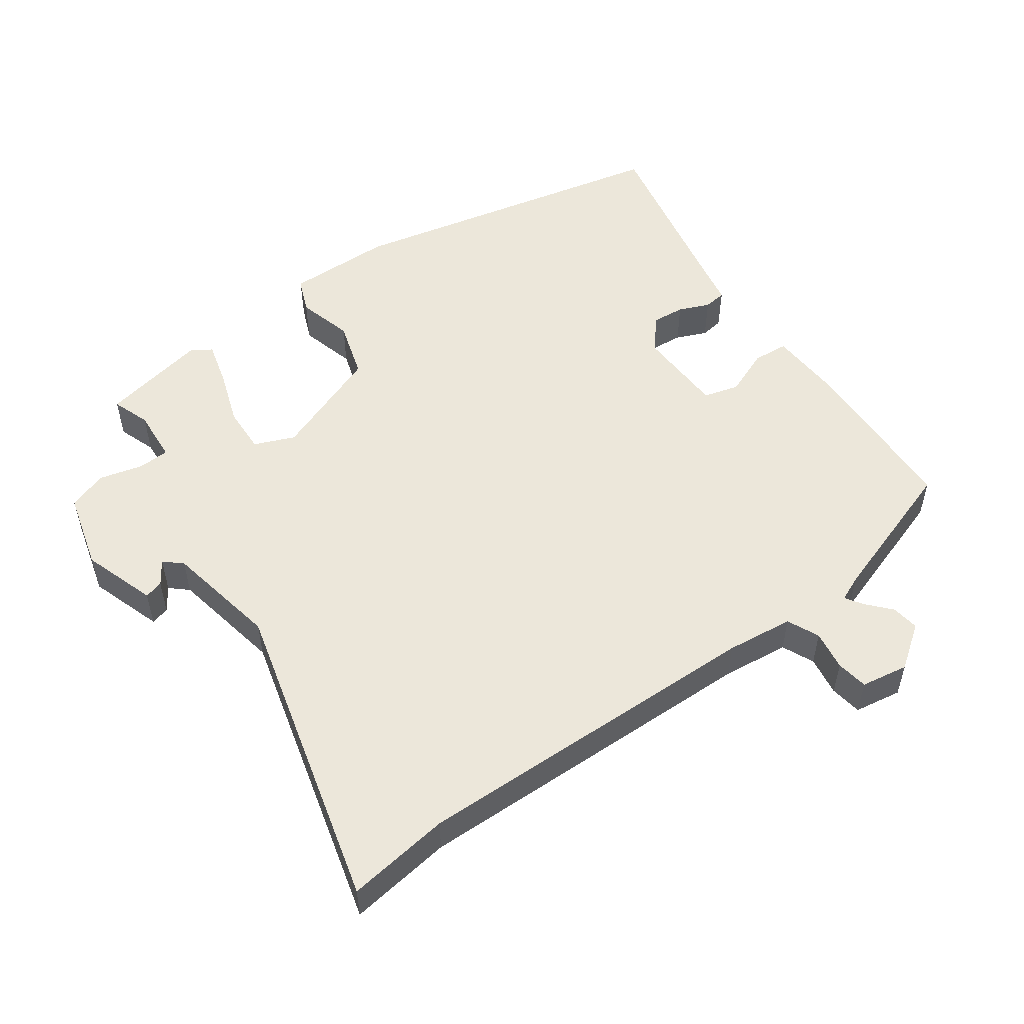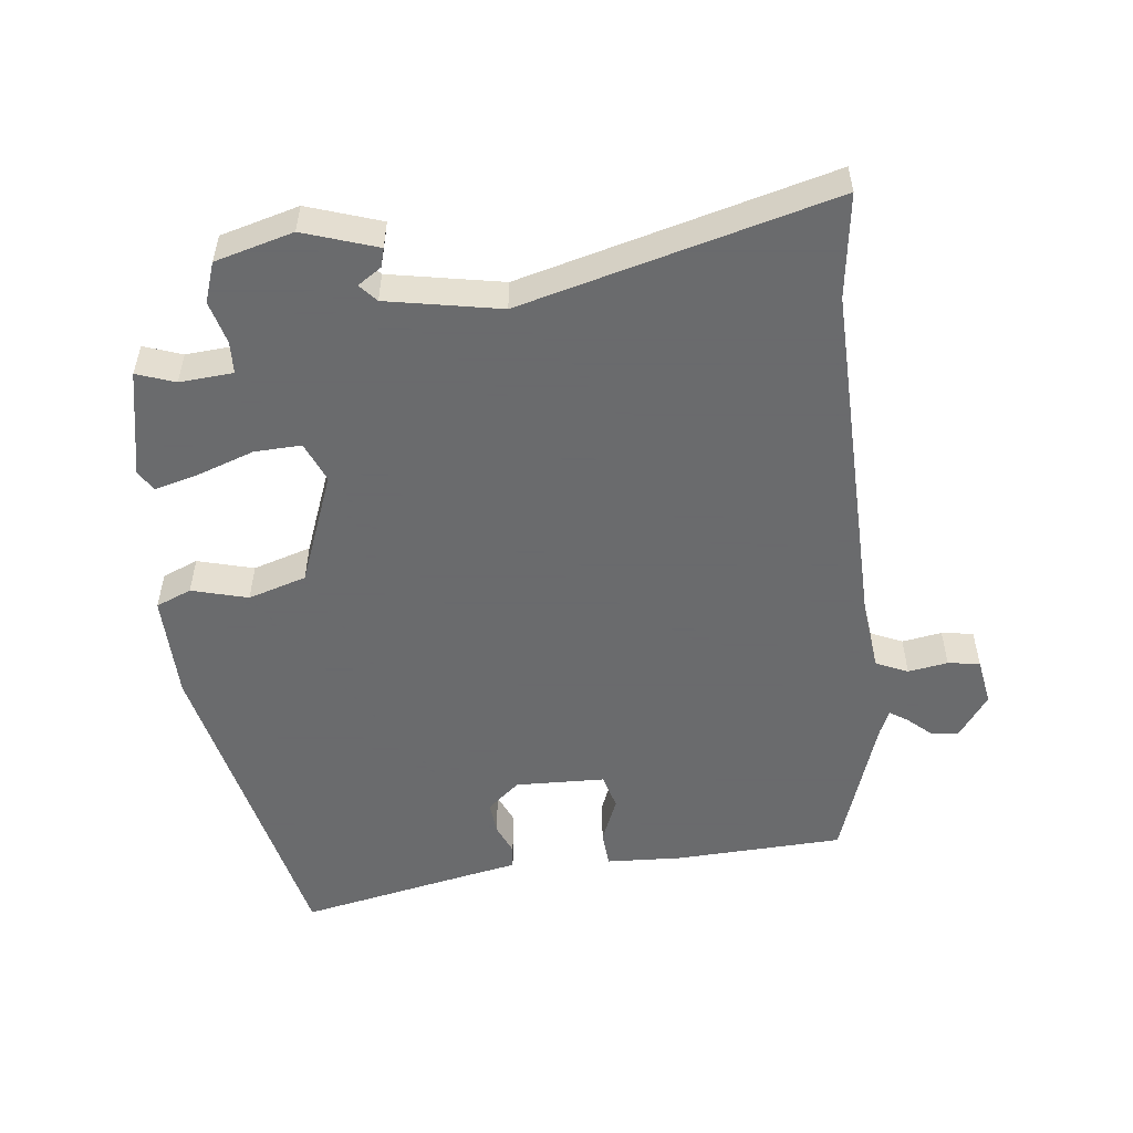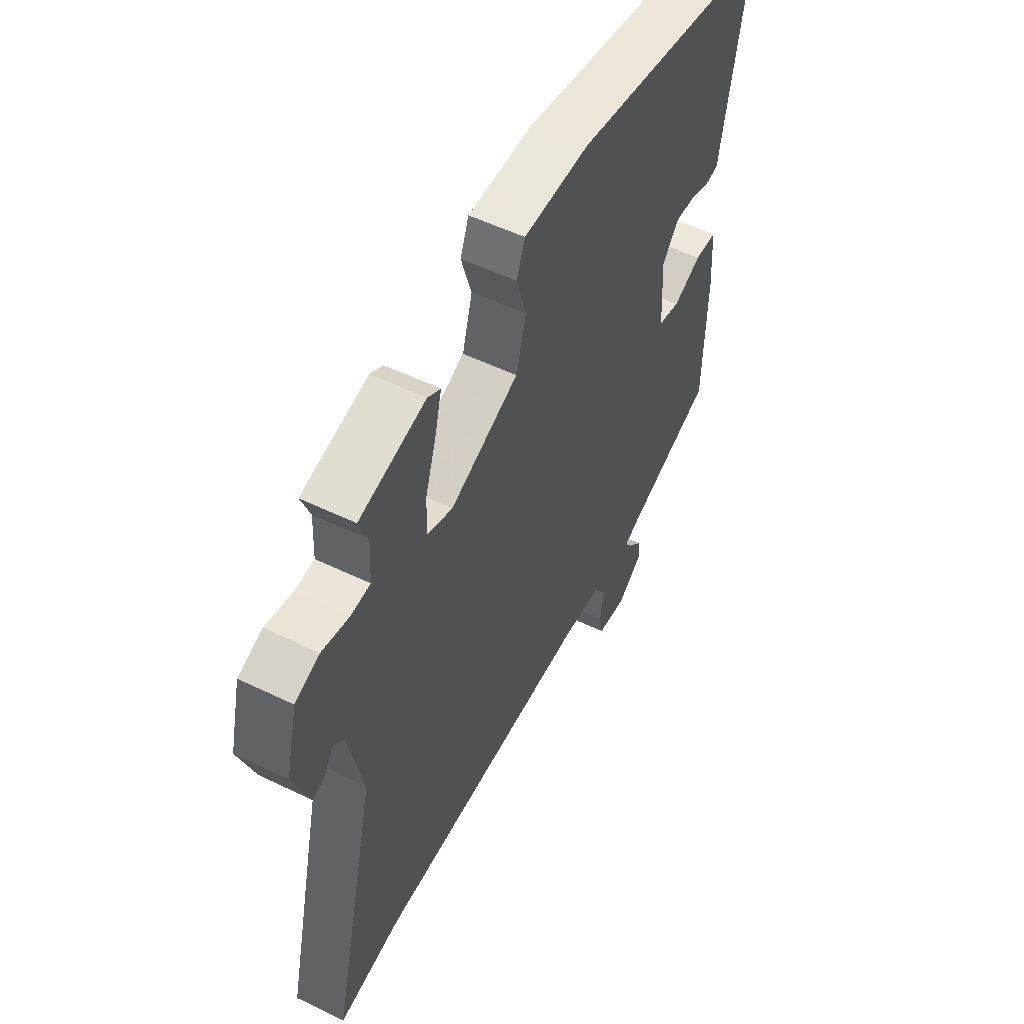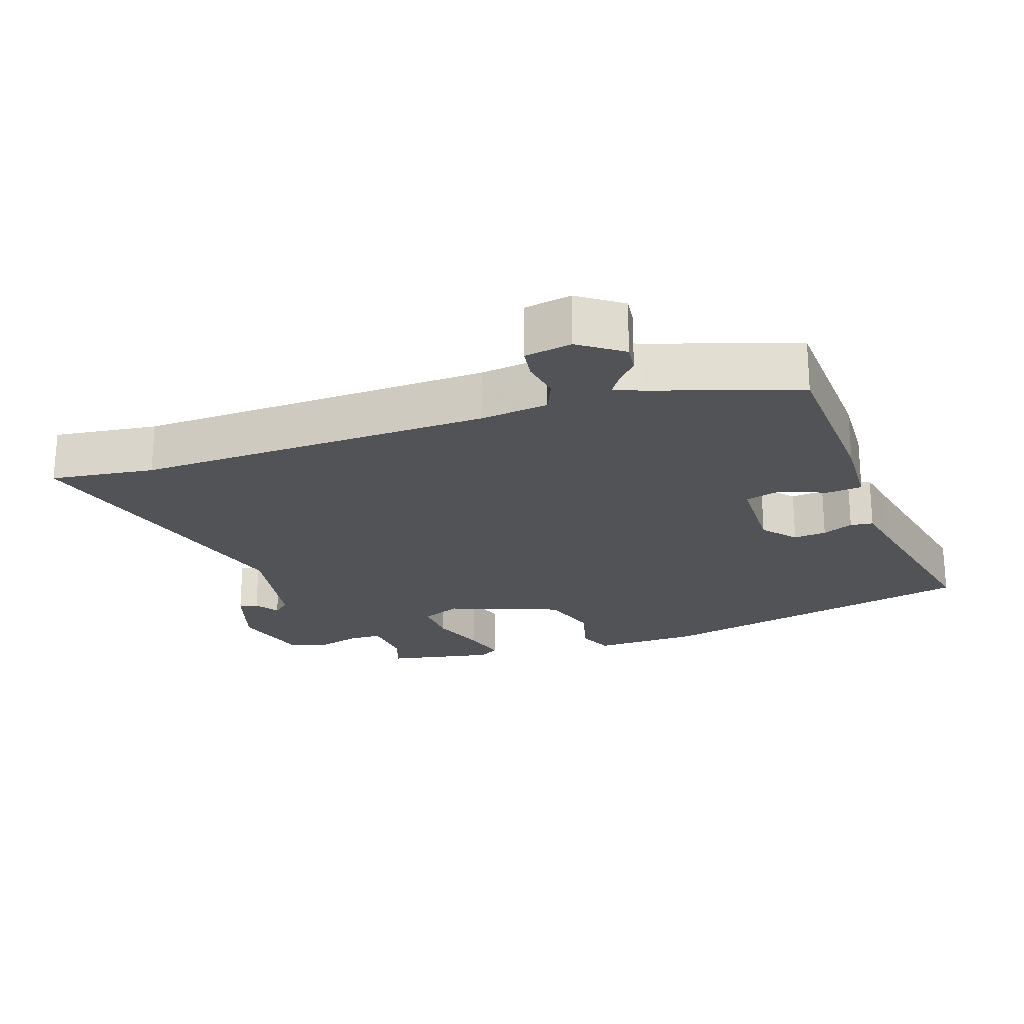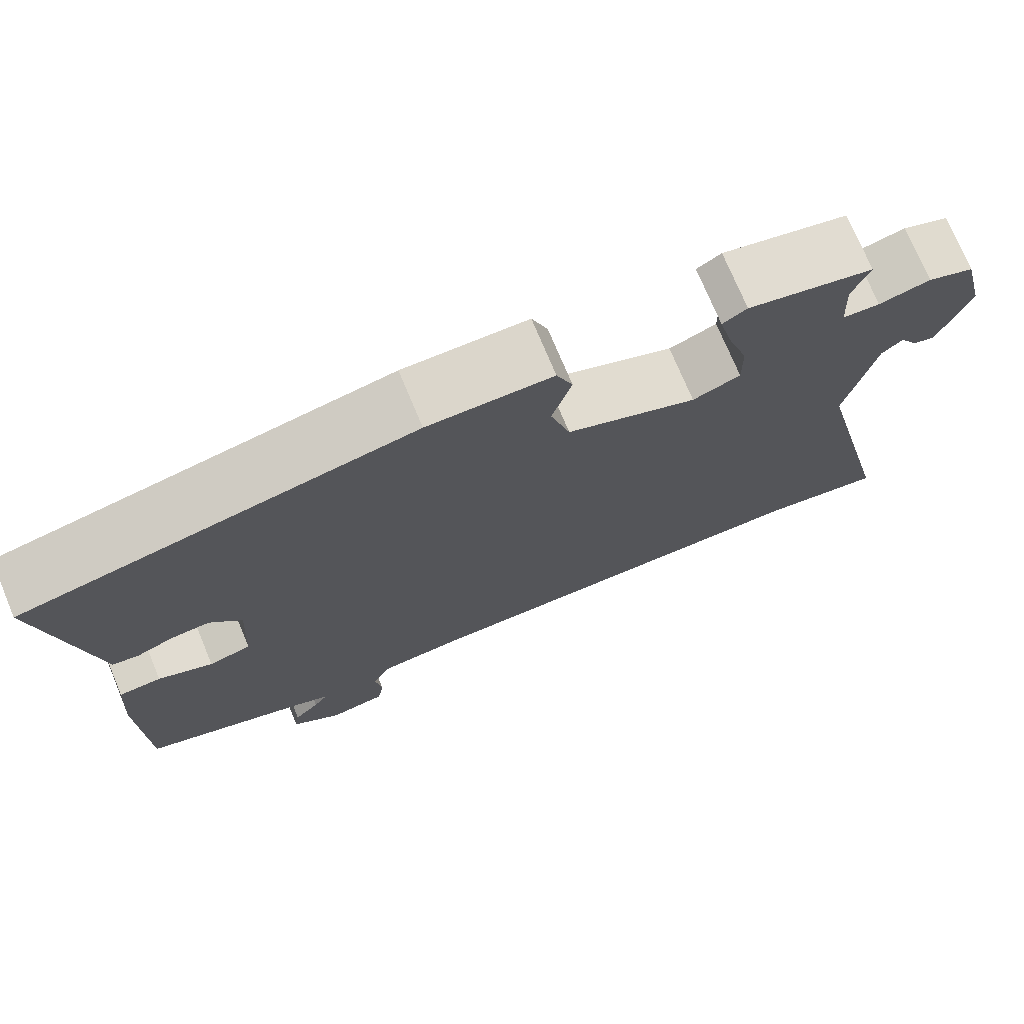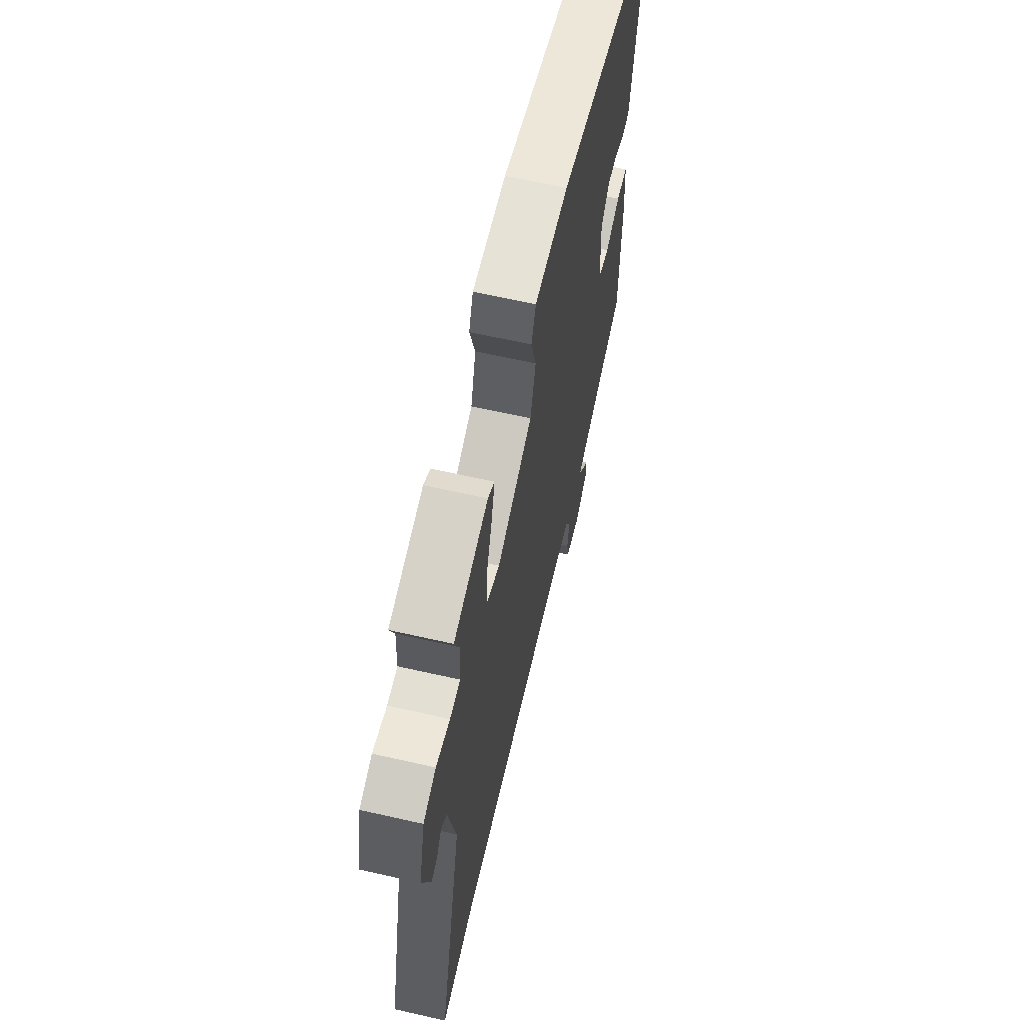
<metadata>
{"format":"obj","ext":"obj","renderer":"f3d","projection":"perspective","resolution":1024,"background":"white","views":[{"elev":52.7,"azim":145.7,"up":"+Y"},{"elev":-53.2,"azim":97.9,"up":"+Y"},{"elev":54.2,"azim":117.2,"up":"+Z"},{"elev":-22.2,"azim":-159.5,"up":"+Y"},{"elev":73.7,"azim":-22.6,"up":"+Z"},{"elev":63.1,"azim":103.0,"up":"+Z"}]}
</metadata>
<code>
v -0.479 0.07 -0.427
v -0.484 0.07 -0.183
v -0.476 0.07 -0.072
v -0.424 0.07 -0.069
v -0.357 0.07 -0.098
v -0.305 0.07 -0.085
v -0.298 0.07 0.045
v -0.337 0.07 0.093
v -0.385 0.07 0.09
v -0.43 0.07 0.072
v -0.463 0.07 0.077
v -0.474 0.07 0.141
v -0.522 0.07 0.407
v -0.043 0.07 0.501
v 0.111 0.07 0.5
v 0.131 0.07 0.448
v 0.107 0.07 0.367
v 0.131 0.07 0.282
v 0.292 0.07 0.216
v 0.351 0.07 0.239
v 0.35 0.07 0.307
v 0.324 0.07 0.388
v 0.308 0.07 0.454
v 0.338 0.07 0.472
v 0.493 0.07 0.437
v 0.472 0.07 0.382
v 0.476 0.07 0.304
v 0.522 0.07 0.301
v 0.585 0.07 0.316
v 0.642 0.07 0.295
v 0.67 0.07 0.181
v 0.632 0.07 0.075
v 0.605 0.07 0.083
v 0.583 0.07 0.118
v 0.557 0.07 0.096
v 0.522 0.07 -0.068
v 0.629 0.07 -0.521
v 0.479 0.07 -0.497
v -0.037 0.07 -0.496
v -0.135 0.07 -0.505
v -0.157 0.07 -0.551
v -0.149 0.07 -0.609
v -0.157 0.07 -0.655
v -0.226 0.07 -0.665
v -0.287 0.07 -0.619
v -0.281 0.07 -0.579
v -0.25 0.07 -0.546
v -0.232 0.07 -0.52
v -0.269 0.07 -0.503
v -0.479 0 -0.427
v -0.484 0 -0.183
v -0.476 0 -0.072
v -0.424 0 -0.069
v -0.357 0 -0.098
v -0.305 0 -0.085
v -0.298 0 0.045
v -0.337 0 0.093
v -0.385 0 0.09
v -0.43 0 0.072
v -0.463 0 0.077
v -0.474 0 0.141
v -0.522 0 0.407
v -0.043 0 0.501
v 0.111 0 0.5
v 0.131 0 0.448
v 0.107 0 0.367
v 0.131 0 0.282
v 0.292 0 0.216
v 0.351 0 0.239
v 0.35 0 0.307
v 0.324 0 0.388
v 0.308 0 0.454
v 0.338 0 0.472
v 0.493 0 0.437
v 0.472 0 0.382
v 0.476 0 0.304
v 0.522 0 0.301
v 0.585 0 0.316
v 0.642 0 0.295
v 0.67 0 0.181
v 0.632 0 0.075
v 0.605 0 0.083
v 0.583 0 0.118
v 0.557 0 0.096
v 0.522 0 -0.068
v 0.629 0 -0.521
v 0.479 0 -0.497
v -0.037 0 -0.496
v -0.135 0 -0.505
v -0.157 0 -0.551
v -0.149 0 -0.609
v -0.157 0 -0.655
v -0.226 0 -0.665
v -0.287 0 -0.619
v -0.281 0 -0.579
v -0.25 0 -0.546
v -0.232 0 -0.52
v -0.269 0 -0.503
f 45 46 47
f 44 45 47
f 43 44 47
f 42 43 47
f 41 42 47
f 40 41 47 48
f 36 37 38
f 36 38 39
f 35 36 39 40
f 32 33 34
f 31 32 34
f 30 31 34
f 29 30 34
f 28 29 34
f 27 28 34 35
f 24 25 26
f 23 24 26
f 22 23 26
f 21 22 26
f 20 21 26 27
f 15 16 17
f 14 15 17
f 13 14 17
f 12 13 17
f 11 12 17
f 10 11 17
f 9 10 17
f 8 9 17 18
f 7 8 18 19
f 3 4 5
f 2 3 5
f 1 2 5
f 49 1 5
f 49 5 6
f 40 48 49
f 35 40 49
f 27 35 49
f 20 27 49
f 19 20 49 6
f 6 7 19
f 96 95 94
f 96 94 93
f 96 93 92
f 96 92 91
f 96 91 90
f 97 96 90 89
f 87 86 85
f 88 87 85
f 89 88 85 84
f 83 82 81
f 83 81 80
f 83 80 79
f 83 79 78
f 83 78 77
f 84 83 77 76
f 75 74 73
f 75 73 72
f 75 72 71
f 75 71 70
f 76 75 70 69
f 66 65 64
f 66 64 63
f 66 63 62
f 66 62 61
f 66 61 60
f 66 60 59
f 66 59 58
f 67 66 58 57
f 68 67 57 56
f 54 53 52
f 54 52 51
f 54 51 50
f 54 50 98
f 55 54 98
f 98 97 89
f 98 89 84
f 98 84 76
f 98 76 69
f 55 98 69 68
f 68 56 55
f 1 50 51 2
f 2 51 52 3
f 3 52 53 4
f 4 53 54 5
f 5 54 55 6
f 6 55 56 7
f 7 56 57 8
f 8 57 58 9
f 9 58 59 10
f 10 59 60 11
f 11 60 61 12
f 12 61 62 13
f 13 62 63 14
f 14 63 64 15
f 15 64 65 16
f 16 65 66 17
f 17 66 67 18
f 18 67 68 19
f 19 68 69 20
f 20 69 70 21
f 21 70 71 22
f 22 71 72 23
f 23 72 73 24
f 24 73 74 25
f 25 74 75 26
f 26 75 76 27
f 27 76 77 28
f 28 77 78 29
f 29 78 79 30
f 30 79 80 31
f 31 80 81 32
f 32 81 82 33
f 33 82 83 34
f 34 83 84 35
f 35 84 85 36
f 36 85 86 37
f 37 86 87 38
f 38 87 88 39
f 39 88 89 40
f 40 89 90 41
f 41 90 91 42
f 42 91 92 43
f 43 92 93 44
f 44 93 94 45
f 45 94 95 46
f 46 95 96 47
f 47 96 97 48
f 48 97 98 49
f 49 98 50 1

</code>
